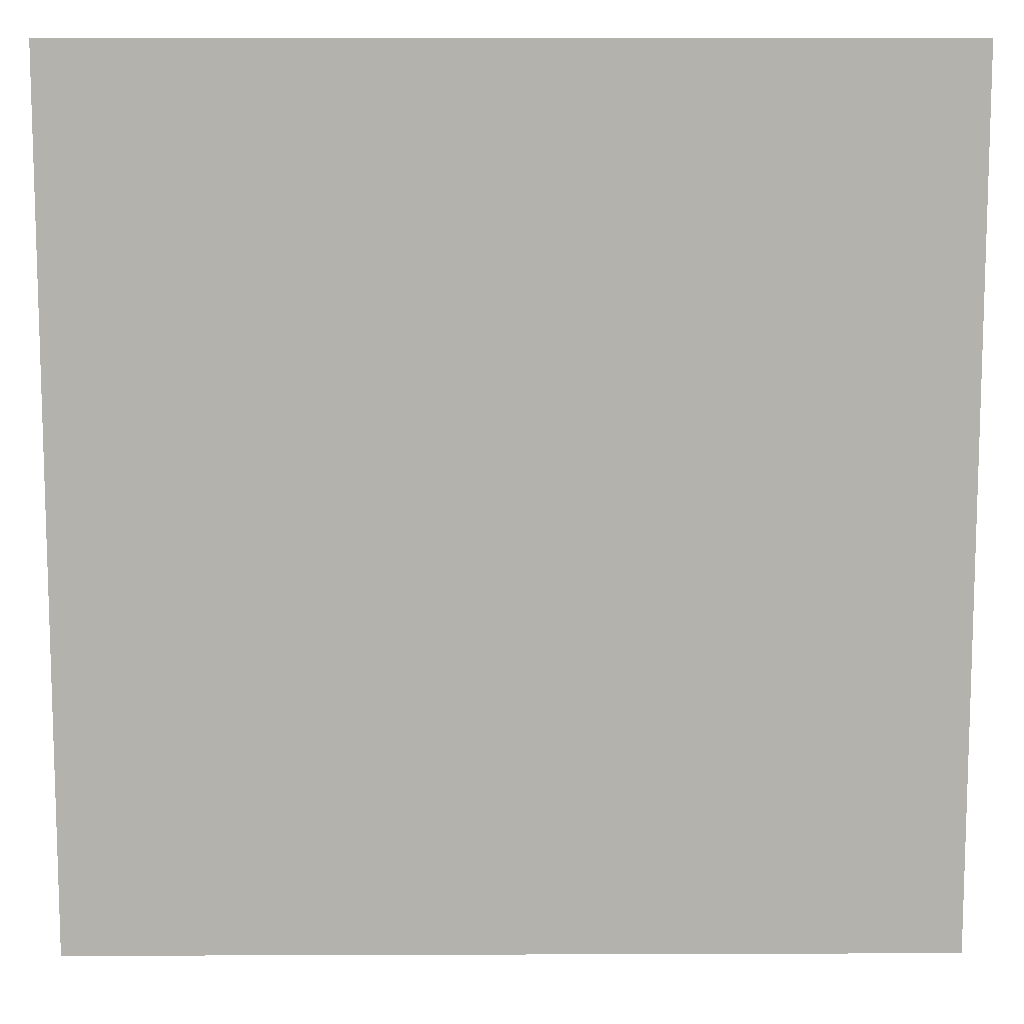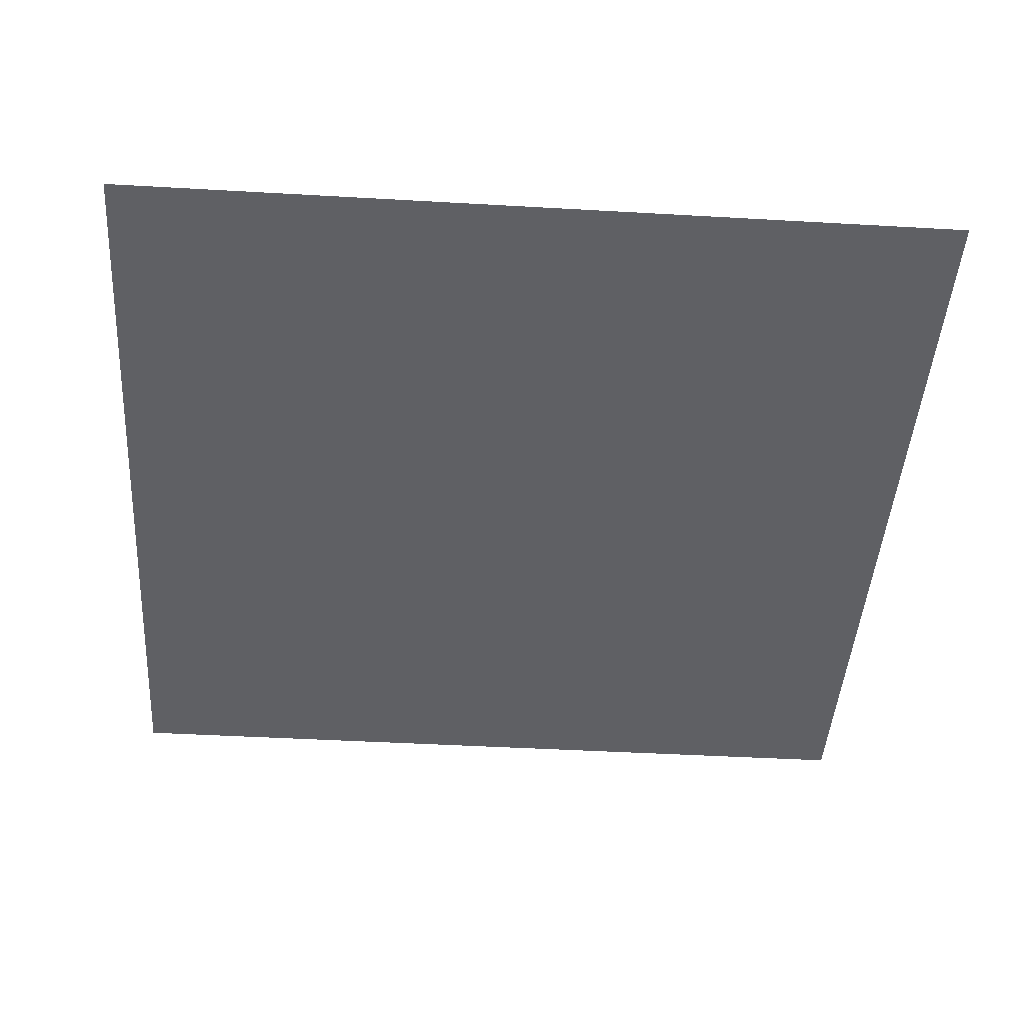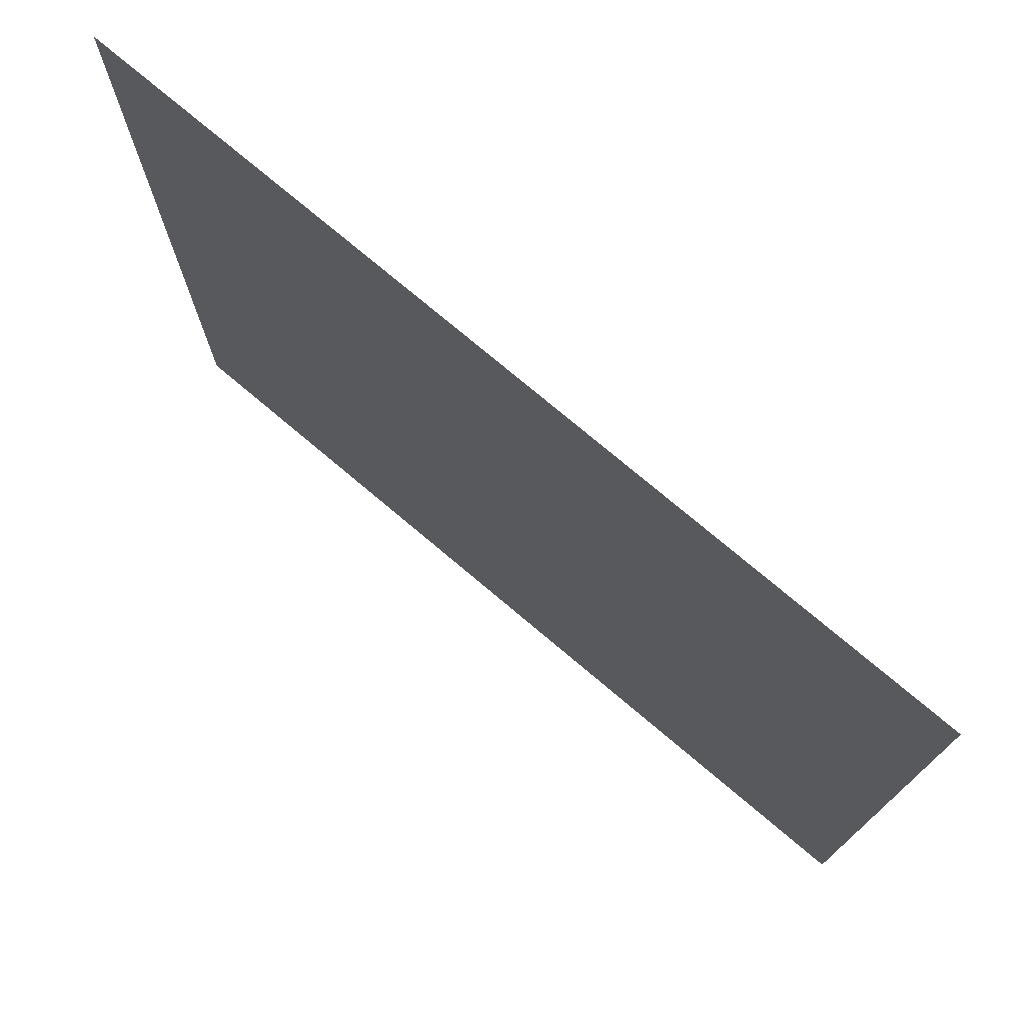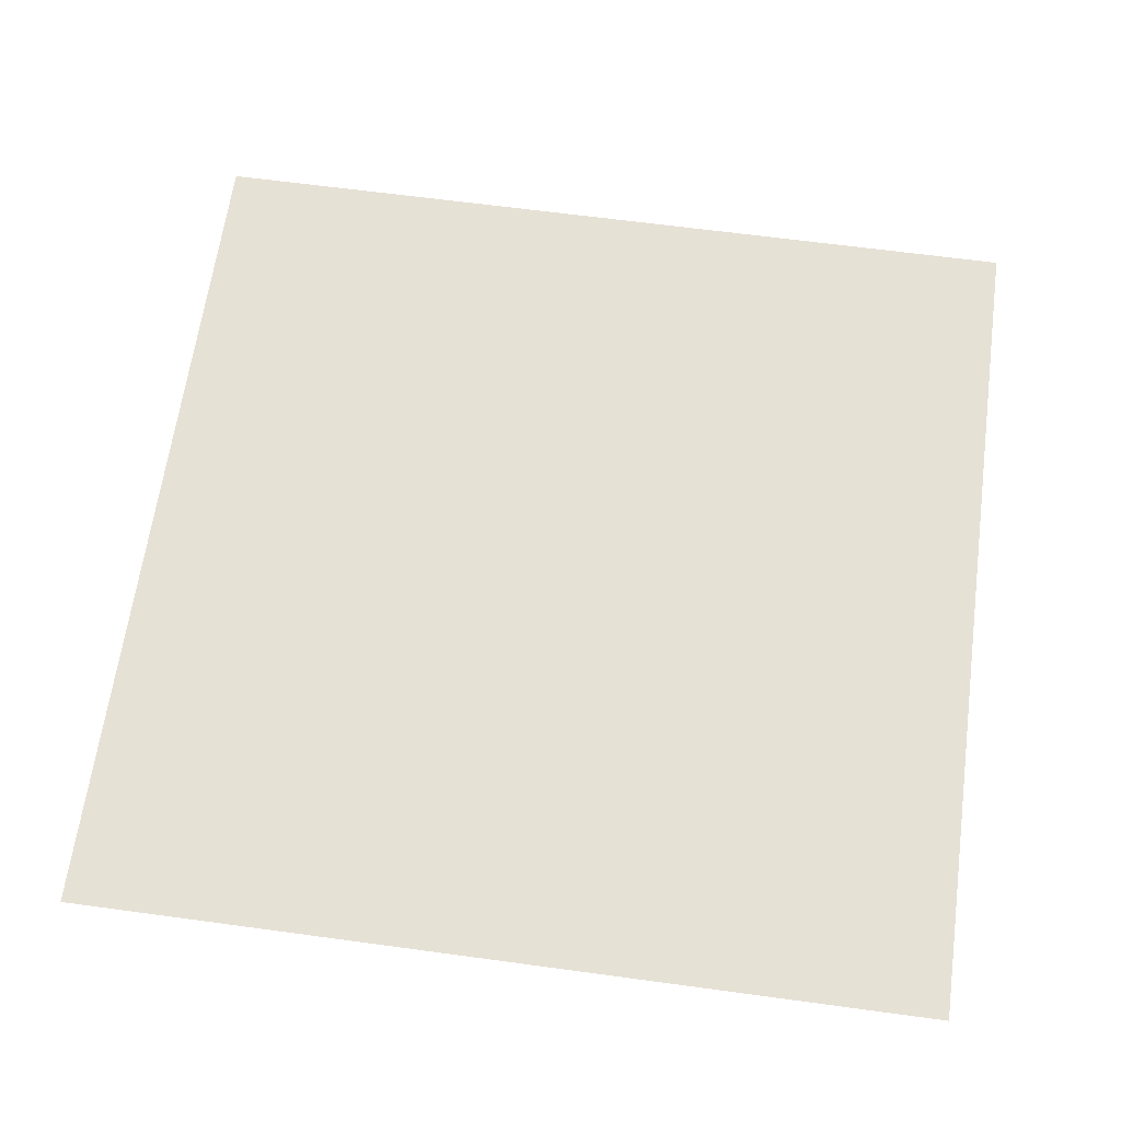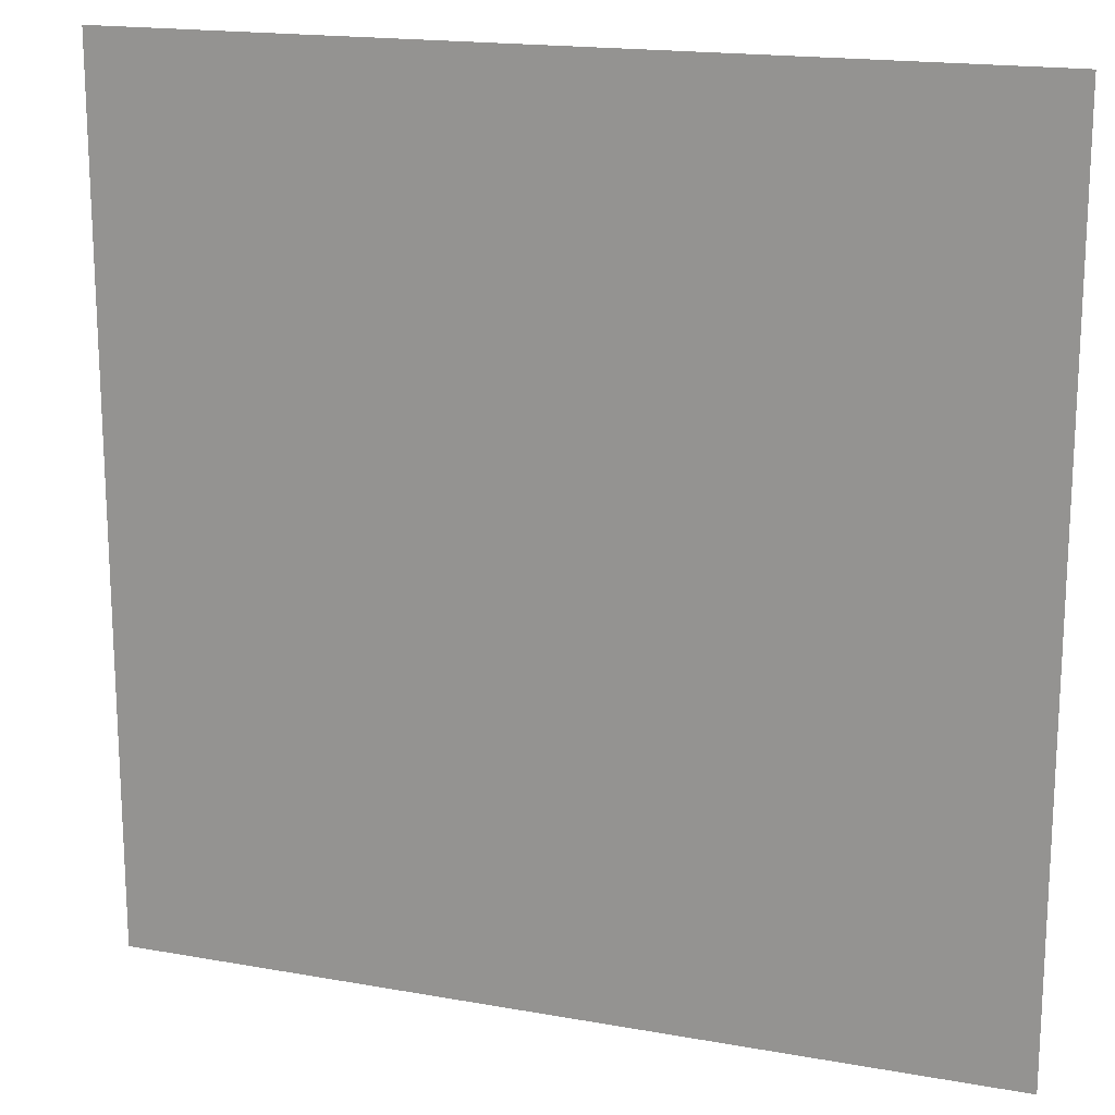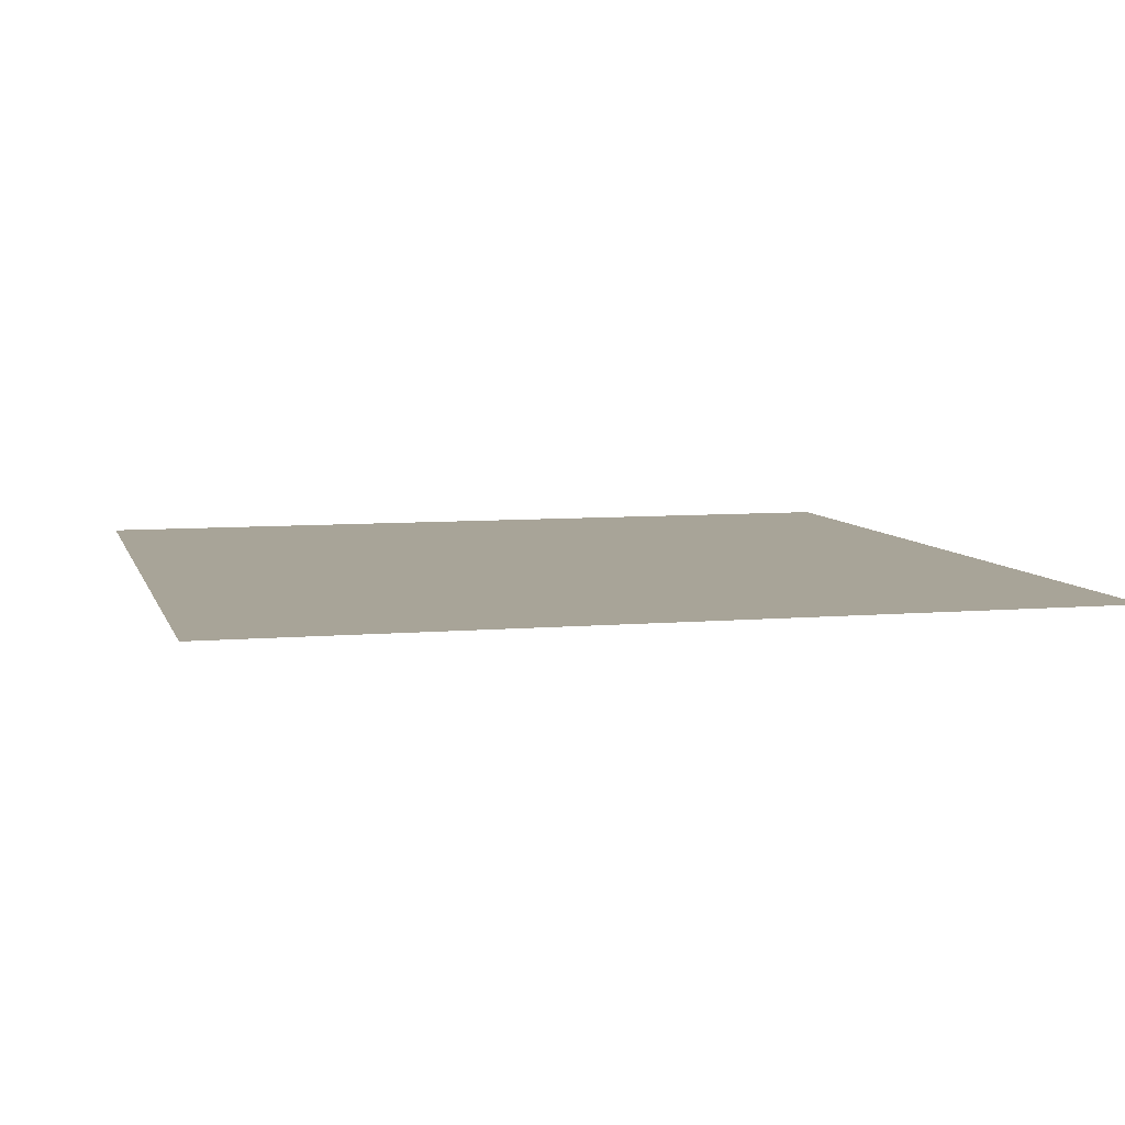
<metadata>
{"format":"obj","ext":"obj","renderer":"f3d","projection":"perspective","resolution":1024,"background":"white","views":[{"elev":10.7,"azim":-0.5,"up":"+Y"},{"elev":-44.7,"azim":-93.8,"up":"+Z"},{"elev":75.8,"azim":40.1,"up":"+Y"},{"elev":64.1,"azim":7.8,"up":"+Z"},{"elev":17.4,"azim":19.7,"up":"+Y"},{"elev":7.0,"azim":-104.4,"up":"+Z"}]}
</metadata>
<code>
v -11 -1 0
v -12 -1 0
v -12 0 0
v -11 0 0
g Map_Master_mesh_0655
f 1 2 3 4

</code>
